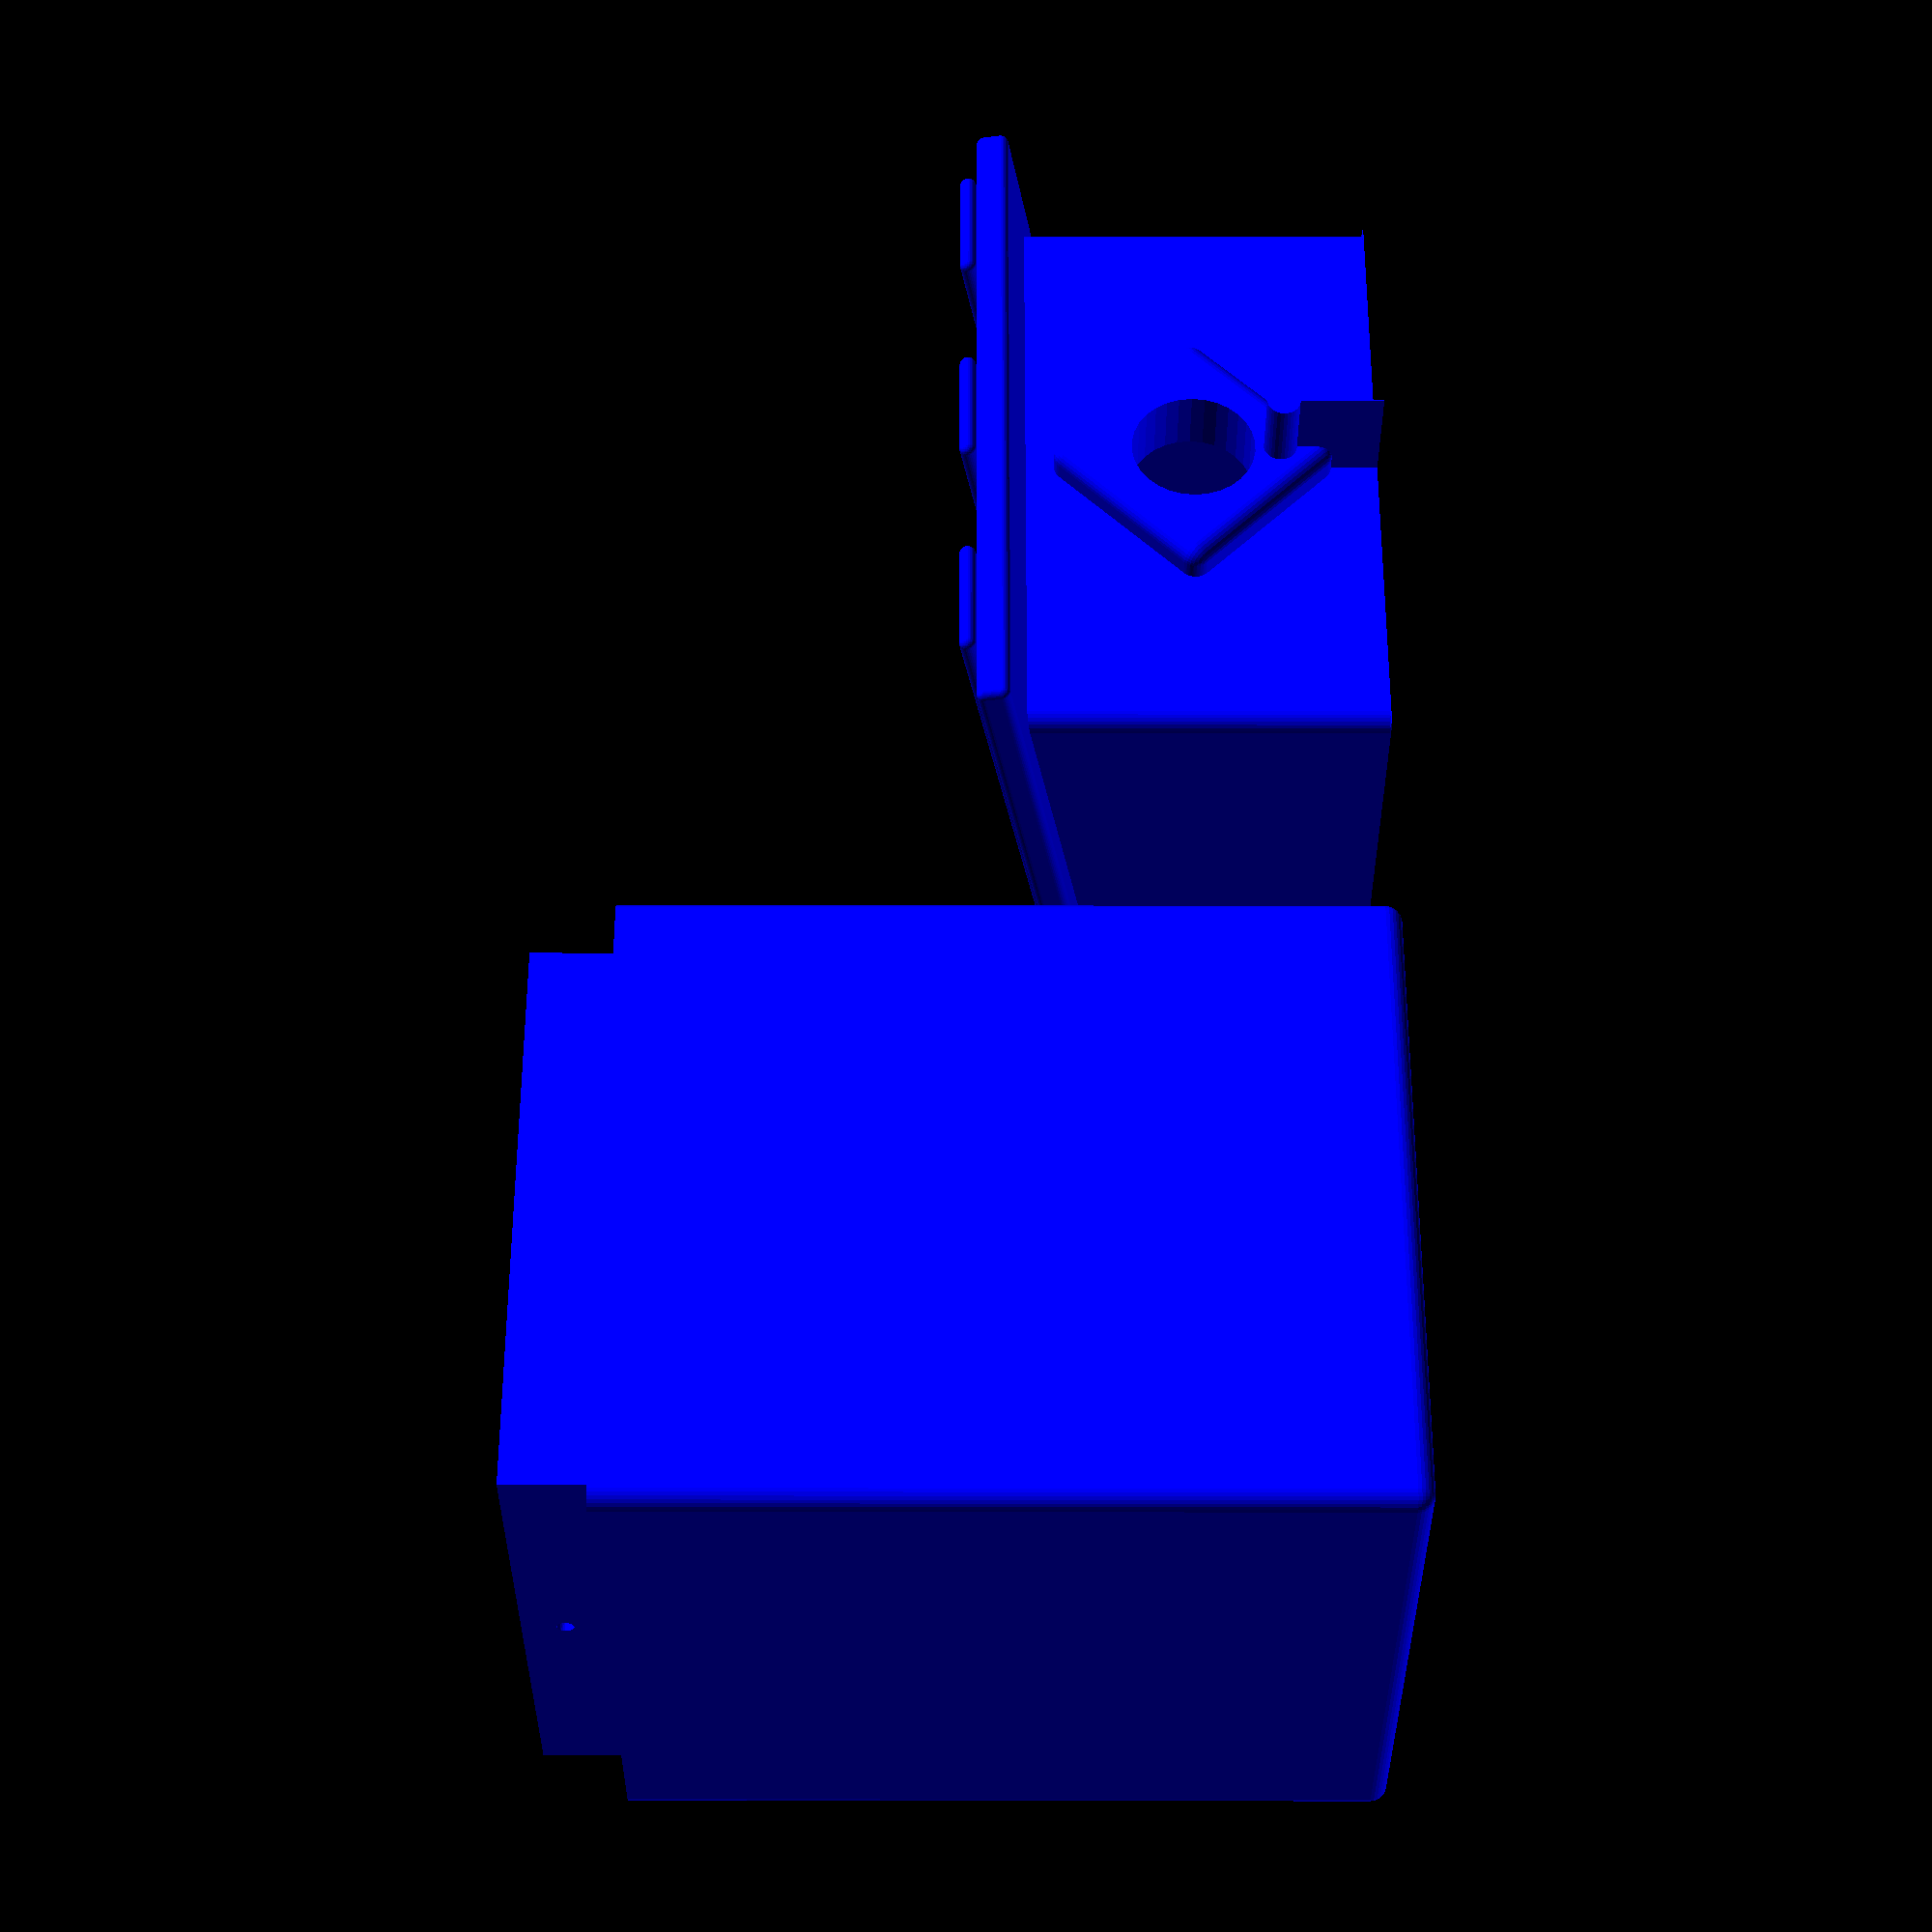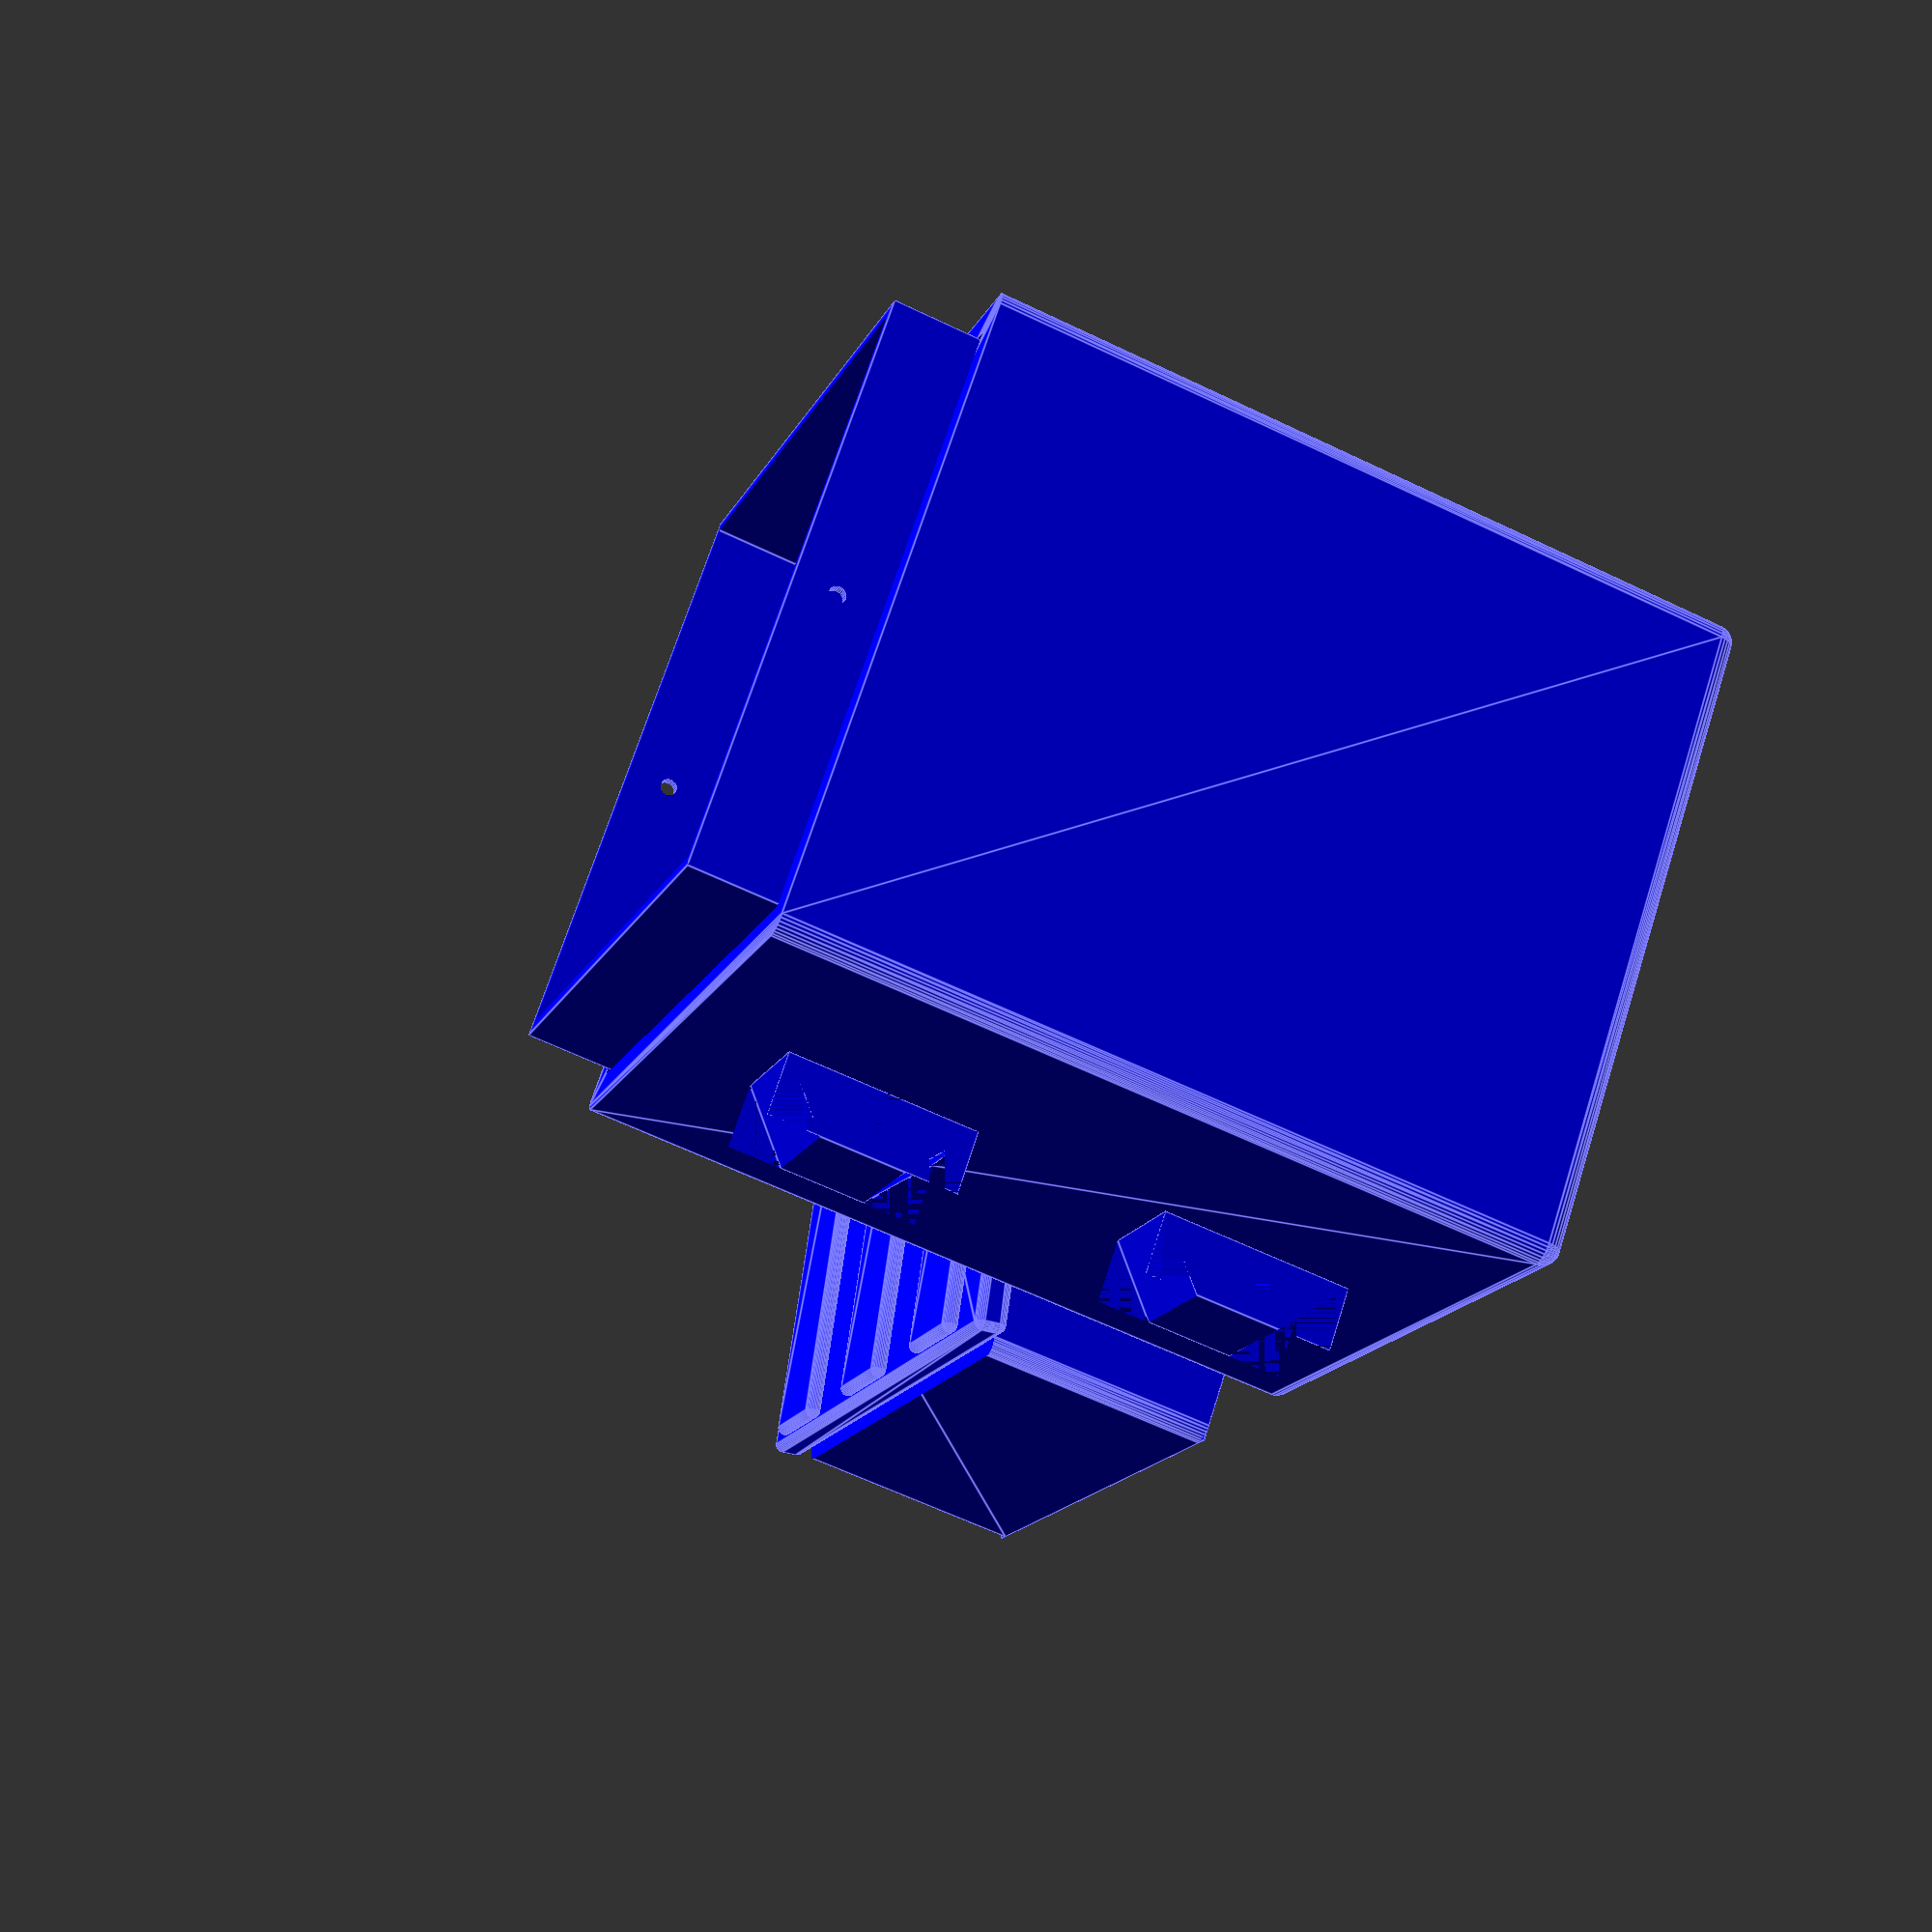
<openscad>
//variables

with_base = true;
with_roof = true;

with_support = true;
support_thickness = 0.3;

wall_thickness = 8;

height = 180;
width = 155;
depth = 155;

hole_height = 45;
hole_radius = 15;

with_bar = true;
bar_radius = 4;
bar_length = 25;

roof_base_combiner_height = 20;
roof_base_security_margin = 1;
roof_height = 90;
roof_overhang_side = 10;
roof_overhang_front = 25;

with_air_supply_holes = true;
air_hole_radius = 3;
air_hole_margin = 40;

with_bottom_water_drop_line = true;

with_side_screw_holes = true;
screw_hole_radius = 2;


with_mounting_hooks = true;
mounting_hook_size = 15;

color("Blue") {


//
//basement
//
if(with_base) {
difference() {
        union() {
            //body
            difference() {
                roundedcube([width,depth,height], false, wall_thickness/2, "zmin");
                translate([wall_thickness,wall_thickness,wall_thickness])
                cube([width-wall_thickness*2,depth-wall_thickness*2,height]);
            }
        
            //roof base combiner
        translate([0,0,height-roof_base_combiner_height])difference() {
            //combiner outer
            translate([roof_base_security_margin+wall_thickness,roof_base_security_margin+wall_thickness,0])
                cube([width-wall_thickness*2-roof_base_security_margin*2,depth-wall_thickness*2-roof_base_security_margin*2,roof_base_combiner_height*2]);
            //cutoff inner combiner
            translate([wall_thickness*1.5,wall_thickness*1.5,-1]) 
                cube([width-wall_thickness*3,depth-wall_thickness*3,roof_base_combiner_height*2+10]);
            
            
            
        }
        
        
        }



    //air supply holes
    if(with_air_supply_holes) {
        translate([0,0,-1]) {
            translate([air_hole_margin,air_hole_margin,0])
                cylinder(h= 2*wall_thickness, r = air_hole_radius);
            translate([width-air_hole_margin,air_hole_margin,0])
                cylinder(h= 2*wall_thickness, r = air_hole_radius);
            translate([air_hole_margin,depth-air_hole_margin,0])
                cylinder(h= 2*wall_thickness, r = air_hole_radius);
            translate([width-air_hole_margin,depth-air_hole_margin,0])
                cylinder(h= 2*wall_thickness, r = air_hole_radius);
        }
    }



    //bottom water drop line
    if(with_bottom_water_drop_line) {
        translate([0,0,-wall_thickness/4]) {
            translate([air_hole_margin/2,air_hole_margin/2,0])rotate([0,0,0])cube([width-air_hole_margin, wall_thickness/2,wall_thickness/2]);
            translate([air_hole_margin/2,depth-air_hole_margin/2,0])rotate([0,0,0])cube([width-air_hole_margin+wall_thickness/2, wall_thickness/2,wall_thickness/2]);
            
            translate([air_hole_margin/2,air_hole_margin/2,0])rotate([0,0,0])cube([wall_thickness/2, depth-air_hole_margin, wall_thickness/2]);
            translate([width-air_hole_margin/2,air_hole_margin/2,0])rotate([0,0,0])cube([wall_thickness/2, depth-air_hole_margin, wall_thickness/2]);
        }
    }
    
    
    //screw holes for the roof on the side
    if(with_side_screw_holes) {
        translate([wall_thickness/2,depth/2,height+roof_base_combiner_height/2]) 
            rotate([0,90,0])
                cylinder(h=wall_thickness*4, r=screw_hole_radius,center = true);
        translate([width-wall_thickness/2,depth/2,height+roof_base_combiner_height/2]) 
            rotate([0,90,0])
                cylinder(h=wall_thickness*4, r=screw_hole_radius,center = true);
    }

    

}



//mounting hooks on the rear
if(with_mounting_hooks) {
    translate([width/2-mounting_hook_size,depth,height/8]) {
        difference() {
            cube([mounting_hook_size*2,mounting_hook_size,mounting_hook_size*3]);
            translate([0,0,mounting_hook_size])cube([mounting_hook_size*2,mounting_hook_size/2,mounting_hook_size]);
            rotate([40,0,0])translate([0,0,-mounting_hook_size])cube([mounting_hook_size*2,mounting_hook_size*2,mounting_hook_size]);
            translate([0,0,mounting_hook_size*3])rotate([-40,0,0])cube([mounting_hook_size*2,mounting_hook_size*2,mounting_hook_size]);
        }

    }
    translate([width/2-mounting_hook_size,depth,7*height/8-3*mounting_hook_size]) {
        difference() {
            cube([mounting_hook_size*2,mounting_hook_size,mounting_hook_size*3]);
            translate([0,0,mounting_hook_size])cube([mounting_hook_size*2,mounting_hook_size/2,mounting_hook_size]);
            rotate([40,0,0])translate([0,0,-mounting_hook_size])cube([mounting_hook_size*2,mounting_hook_size*2,mounting_hook_size]);
            translate([0,0,mounting_hook_size*3])rotate([-40,0,0])cube([mounting_hook_size*2,mounting_hook_size*2,mounting_hook_size]);
        }

    }
}



} //if with base











//
//roof
//
if(with_roof) {
translate([width+50,0,0]) {


    difference() {            
        //cutoff inner
        difference() {
            union() {
                //main part of the roof
                roundedcube([width,depth,roof_height],false,wall_thickness/2,"z");
                //hole eyecandy
                translate([width/2,0,hole_height])
                    rotate([0,45,0])
                        roundedcube([50,wall_thickness*2,50], true, wall_thickness/2, "ymin");
                    //bar
                if(with_bar) {
                    translate([width/2,-bar_length/2,hole_height-hole_radius-6])
                        rotate([90,0,0])
                            cylinder (h = bar_length, r=bar_radius, center = true);
                }
                                
                
                }
            translate([wall_thickness,wall_thickness,-1])
                cube([width-wall_thickness*2,depth-wall_thickness*2,200]);
        }

        //cutoff for diagonal roof
        translate([-roof_overhang_side,-roof_overhang_front,roof_height])
            rotate([-10,0,0])
                cube([width+roof_overhang_side*2,depth+roof_overhang_front+50,wall_thickness*100]);   
         
     
             //hole
        translate([width/2,wall_thickness/2,hole_height])
            rotate([90,0,0]) {
                cylinder (h = wall_thickness*4, r=hole_radius, center = true);
            }
            
             //screw holes for the roof on the side
    if(with_side_screw_holes) {
        translate([wall_thickness*1.5,depth/2,roof_base_combiner_height/2]) 
            rotate([0,90,0])
                cylinder(h=wall_thickness*4, r=screw_hole_radius,center = true);
        translate([width-wall_thickness*1.5,depth/2,roof_base_combiner_height/2]) 
            rotate([0,90,0])
                cylinder(h=wall_thickness*4, r=screw_hole_radius,center = true);
    }
        
    }
    

    
//actual roof
translate([-roof_overhang_side,-roof_overhang_front,roof_height])
    rotate([-10,0,0])
        roundedcube([width+roof_overhang_side*2,depth+roof_overhang_front,wall_thickness], false, wall_thickness/4, "all");

roof_eyecandy_size = 30;
//eyecandy for roof
translate([-roof_overhang_side,-roof_overhang_front,roof_height+wall_thickness])
    rotate([-10,0,0]) {
        translate([roof_overhang_side+width/8-roof_eyecandy_size/2,0,0])roundedcube([roof_eyecandy_size,depth+roof_overhang_front,wall_thickness/2], false, wall_thickness/4, "zmin");
        translate([roof_overhang_side+width/2-roof_eyecandy_size/2,0,0])roundedcube([roof_eyecandy_size,depth+roof_overhang_front,wall_thickness/2], false, wall_thickness/4, "zmin");
        translate([width+roof_overhang_side-width/8-roof_eyecandy_size/2,0,0])roundedcube([roof_eyecandy_size,depth+roof_overhang_front,wall_thickness/2], false, wall_thickness/4, "zmin");
    } 
   
   
   

//support for roof
if(with_support) {
    translate([width/2,-bar_length,0]) cube([support_thickness,bar_length,hole_height-hole_radius-10]);
    cube([width,depth,support_thickness]);
}

   
   
    
}


}//if with roof

}






//Used from https://danielupshaw.com/openscad-rounded-corners/
// Higher definition curves
$fs = 0.2;

module roundedcube(size = [1, 1, 1], center = false, radius = 5, apply_to = "all") {
	// If single value, convert to [x, y, z] vector
	size = (size[0] == undef) ? [size, size, size] : size;

	translate_min = radius;
	translate_xmax = size[0] - radius;
	translate_ymax = size[1] - radius;
	translate_zmax = size[2] - radius;

	diameter = radius * 2;

	module build_point(type = "sphere", rotate = [0, 0, 0]) {
		if (type == "sphere") {
			sphere(r = radius);
		} else if (type == "cylinder") {
			rotate(a = rotate)
			cylinder(h = diameter, r = radius, center = true);
		}
	}

	obj_translate = (center == false) ?
		[0, 0, 0] : [
			-(size[0] / 2),
			-(size[1] / 2),
			-(size[2] / 2)
		];

	translate(v = obj_translate) {
		hull() {
			for (translate_x = [translate_min, translate_xmax]) {
				x_at = (translate_x == translate_min) ? "min" : "max";
				for (translate_y = [translate_min, translate_ymax]) {
					y_at = (translate_y == translate_min) ? "min" : "max";
					for (translate_z = [translate_min, translate_zmax]) {
						z_at = (translate_z == translate_min) ? "min" : "max";

						translate(v = [translate_x, translate_y, translate_z])
						if (
							(apply_to == "all") ||
							(apply_to == "xmin" && x_at == "min") || (apply_to == "xmax" && x_at == "max") ||
							(apply_to == "ymin" && y_at == "min") || (apply_to == "ymax" && y_at == "max") ||
							(apply_to == "zmin" && z_at == "min") || (apply_to == "zmax" && z_at == "max")
						) {
							build_point("sphere");
						} else {
							rotate = 
								(apply_to == "xmin" || apply_to == "xmax" || apply_to == "x") ? [0, 90, 0] : (
								(apply_to == "ymin" || apply_to == "ymax" || apply_to == "y") ? [90, 90, 0] :
								[0, 0, 0]
							);
							build_point("cylinder", rotate);
						}
					}
				}
			}
		}
	}
}



</openscad>
<views>
elev=152.4 azim=28.6 roll=89.9 proj=p view=solid
elev=242.7 azim=43.5 roll=115.9 proj=p view=edges
</views>
